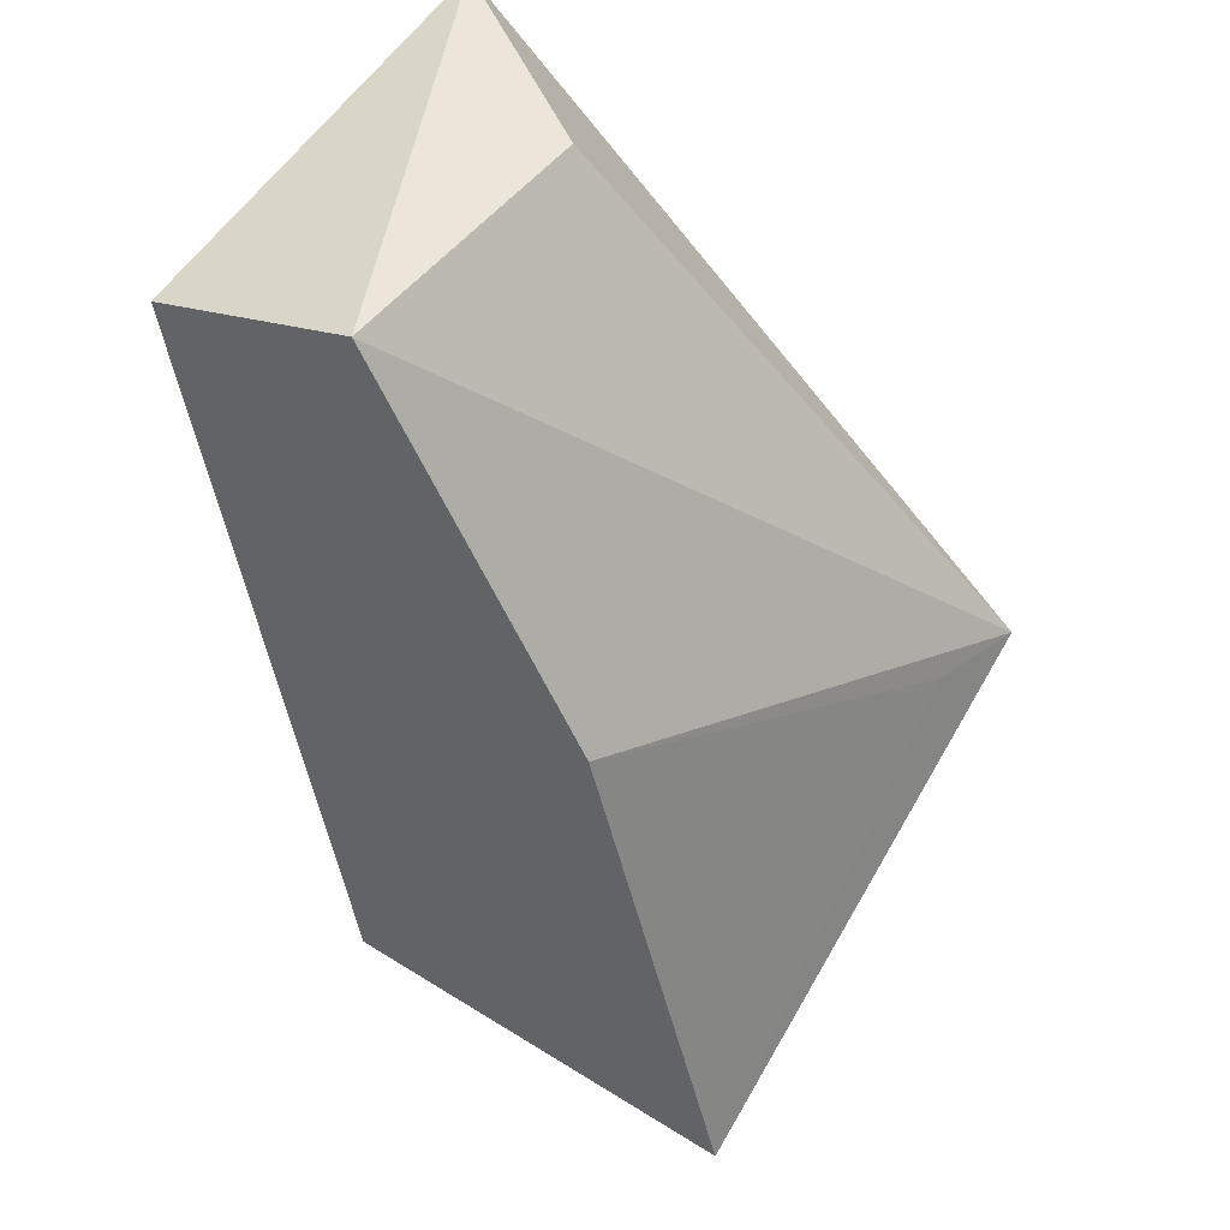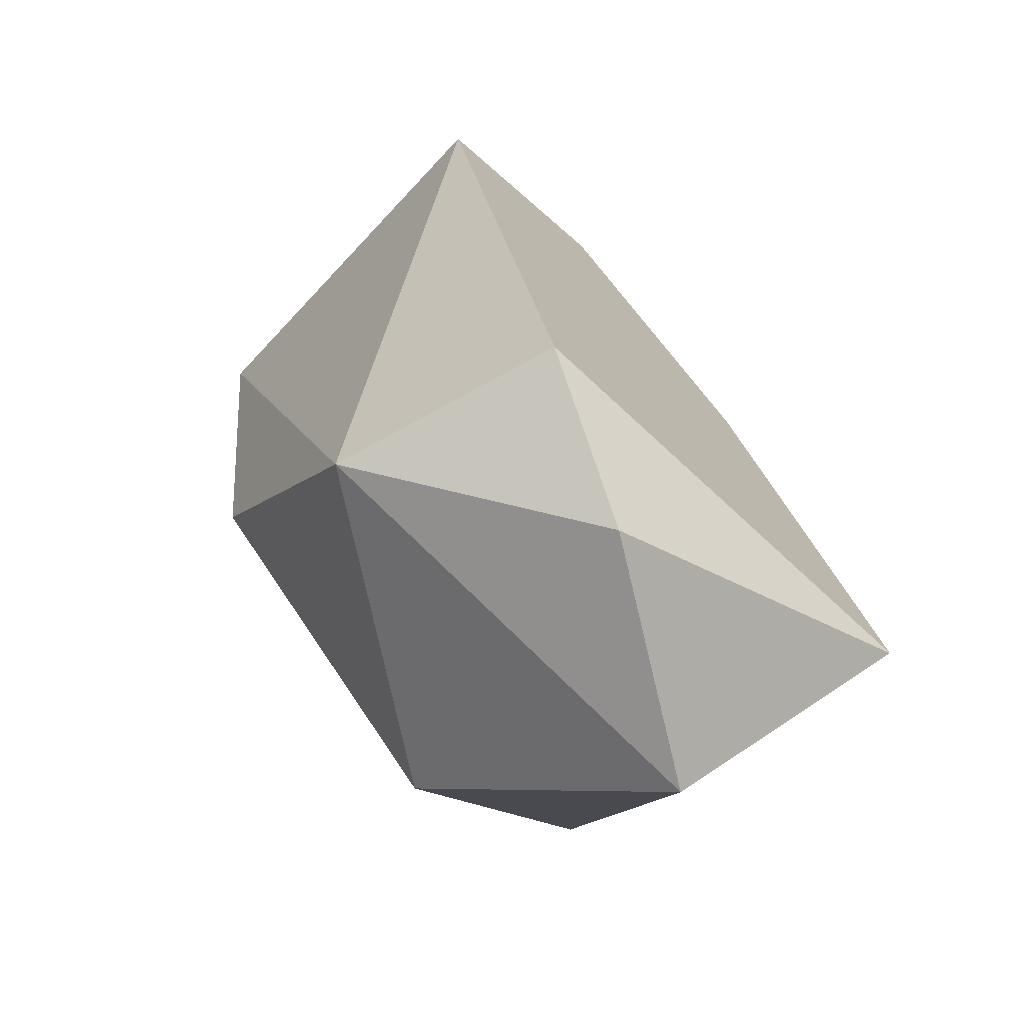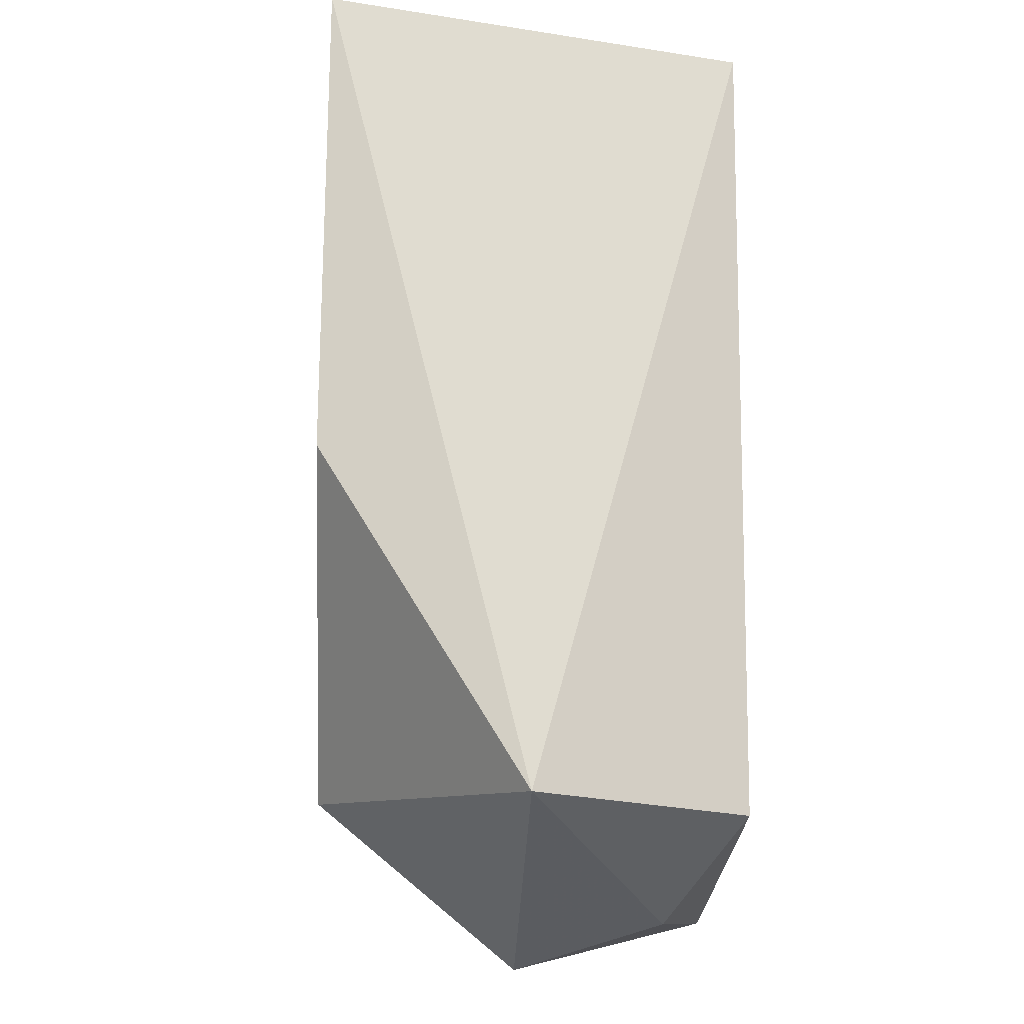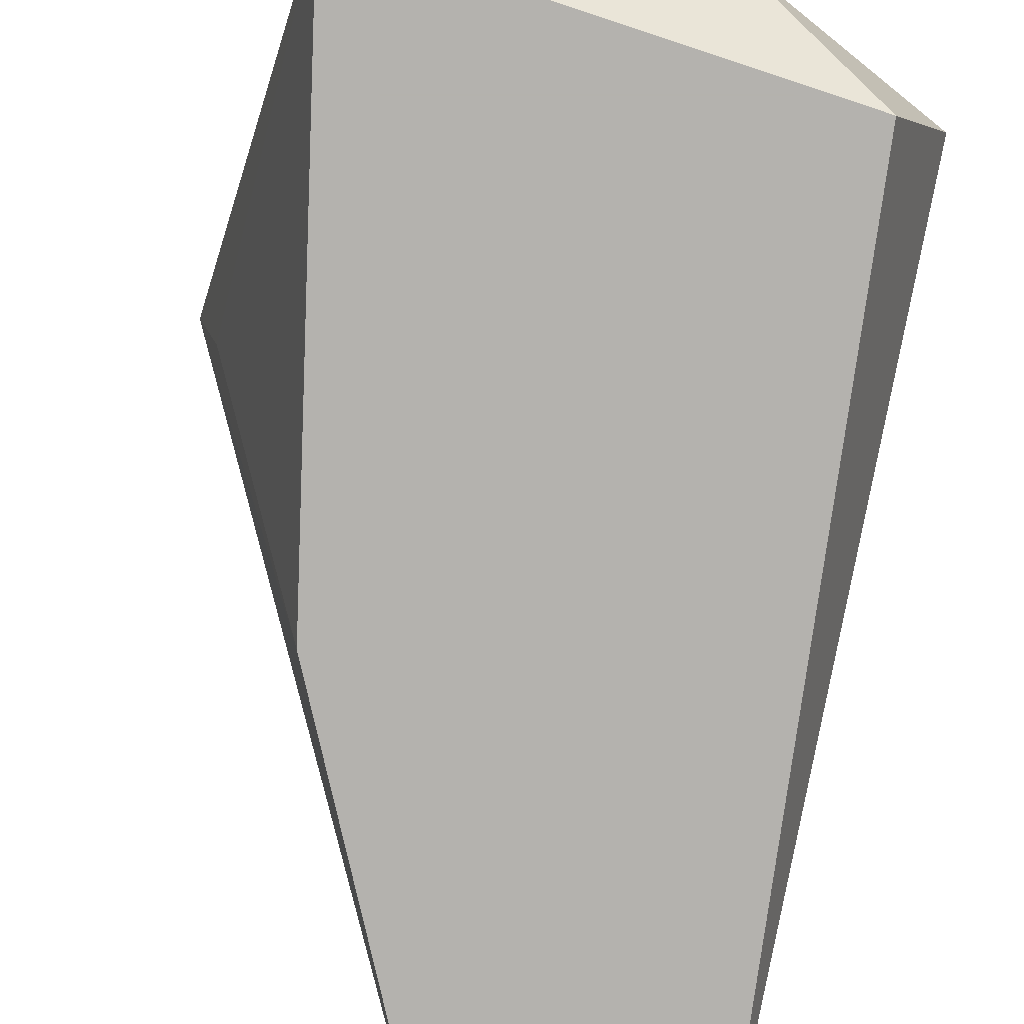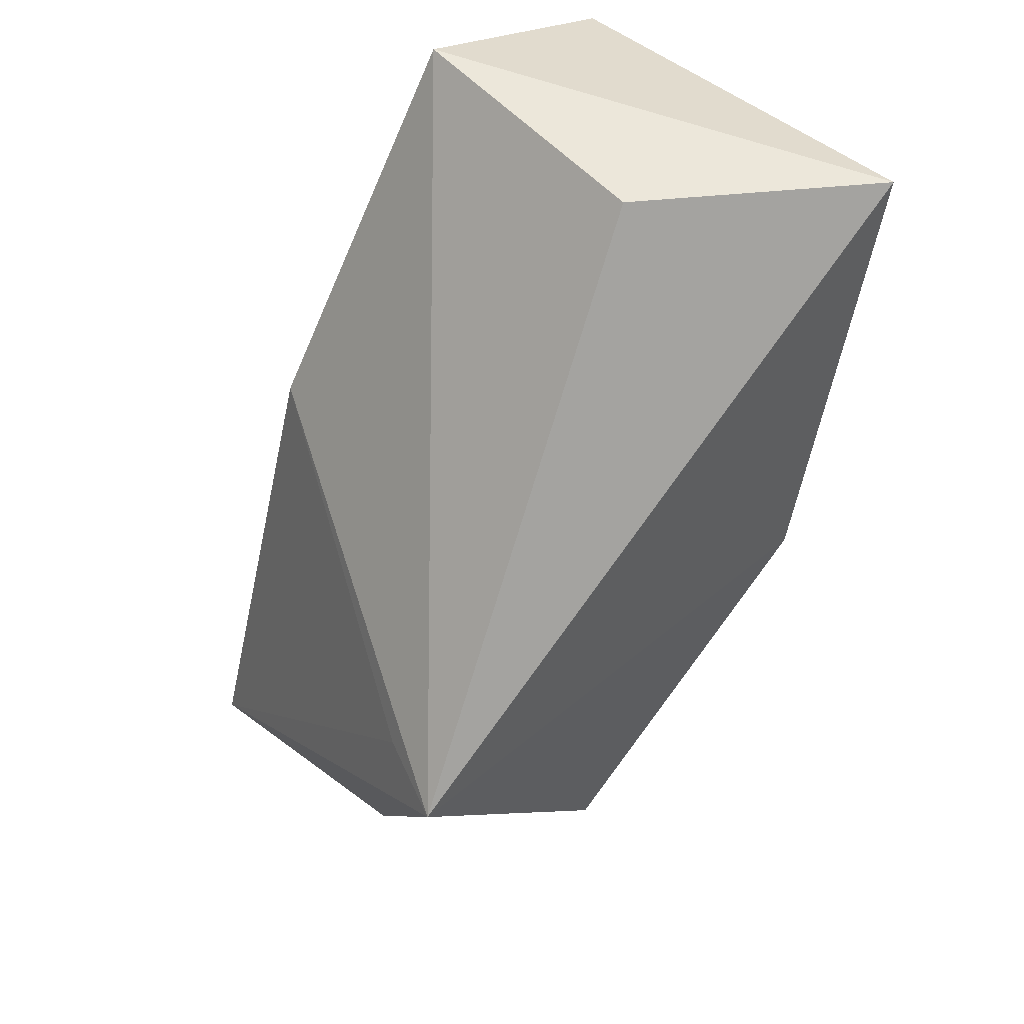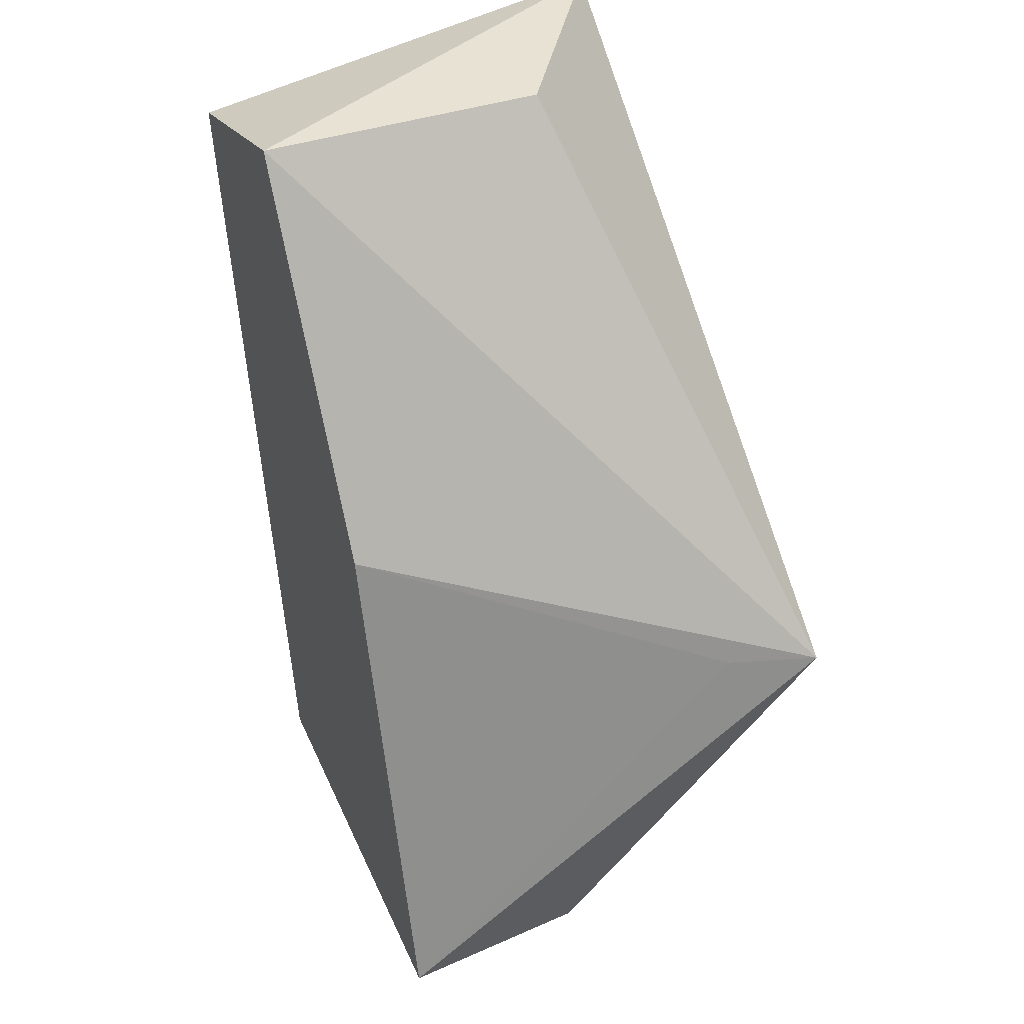
<metadata>
{"format":"obj","ext":"obj","renderer":"f3d","projection":"perspective","resolution":1024,"background":"white","views":[{"elev":48.2,"azim":34.9,"up":"+Z"},{"elev":-73.5,"azim":-42.8,"up":"+Z"},{"elev":-25.0,"azim":-92.2,"up":"+Z"},{"elev":-79.7,"azim":161.8,"up":"+Y"},{"elev":52.2,"azim":140.2,"up":"+Z"},{"elev":40.6,"azim":67.6,"up":"+Z"}]}
</metadata>
<code>
v -0.005089 0.01476 -0.02153
v -0.01134 0.01851 -0.03029
v -0.01134 0.02226 -0.02403
v -0.00759 0.01601 -0.03154
v -0.003839 0.01851 -0.03154
v -0.00634 0.02226 -0.02904
v -0.002587 0.02101 -0.02403
v -0.002587 0.01476 -0.03029
v -0.01259 0.01476 -0.01653
v -0.01259 0.02226 -0.01528
v -0.008841 0.01476 -0.01528
v -0.008841 0.01976 -0.01528
v -0.002133 0.0226 -0.02409
v -0.01009 0.01476 -0.03029
f 11 8 1
f 13 7 8
f 8 11 9
f 11 10 9
f 10 2 9
f 2 4 14
f 4 8 14
f 8 9 14
f 9 2 14
f 4 2 5
f 13 8 5
f 8 4 5
f 6 13 5
f 2 6 5
f 13 10 12
f 10 11 12
f 11 13 12
f 10 13 3
f 2 10 3
f 13 6 3
f 6 2 3
f 7 13 1
f 13 11 1
f 8 7 1

</code>
